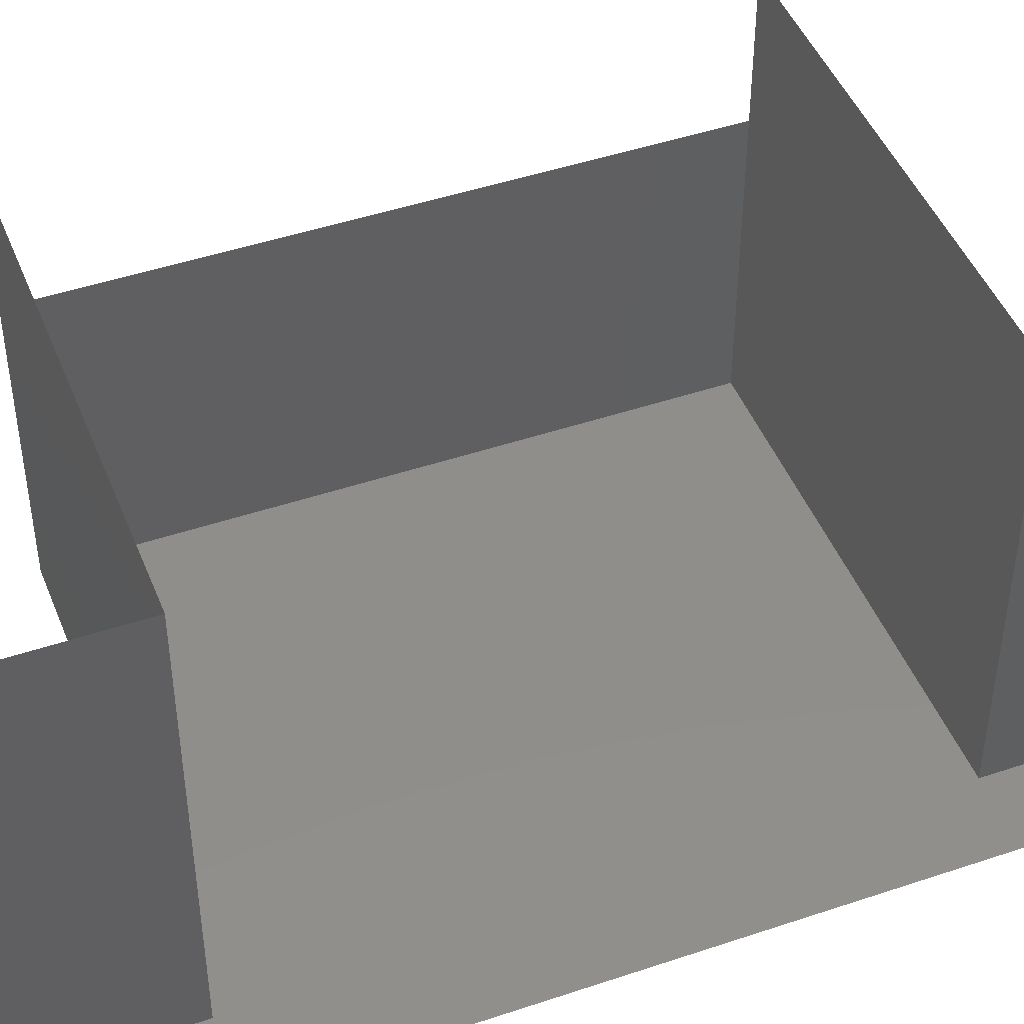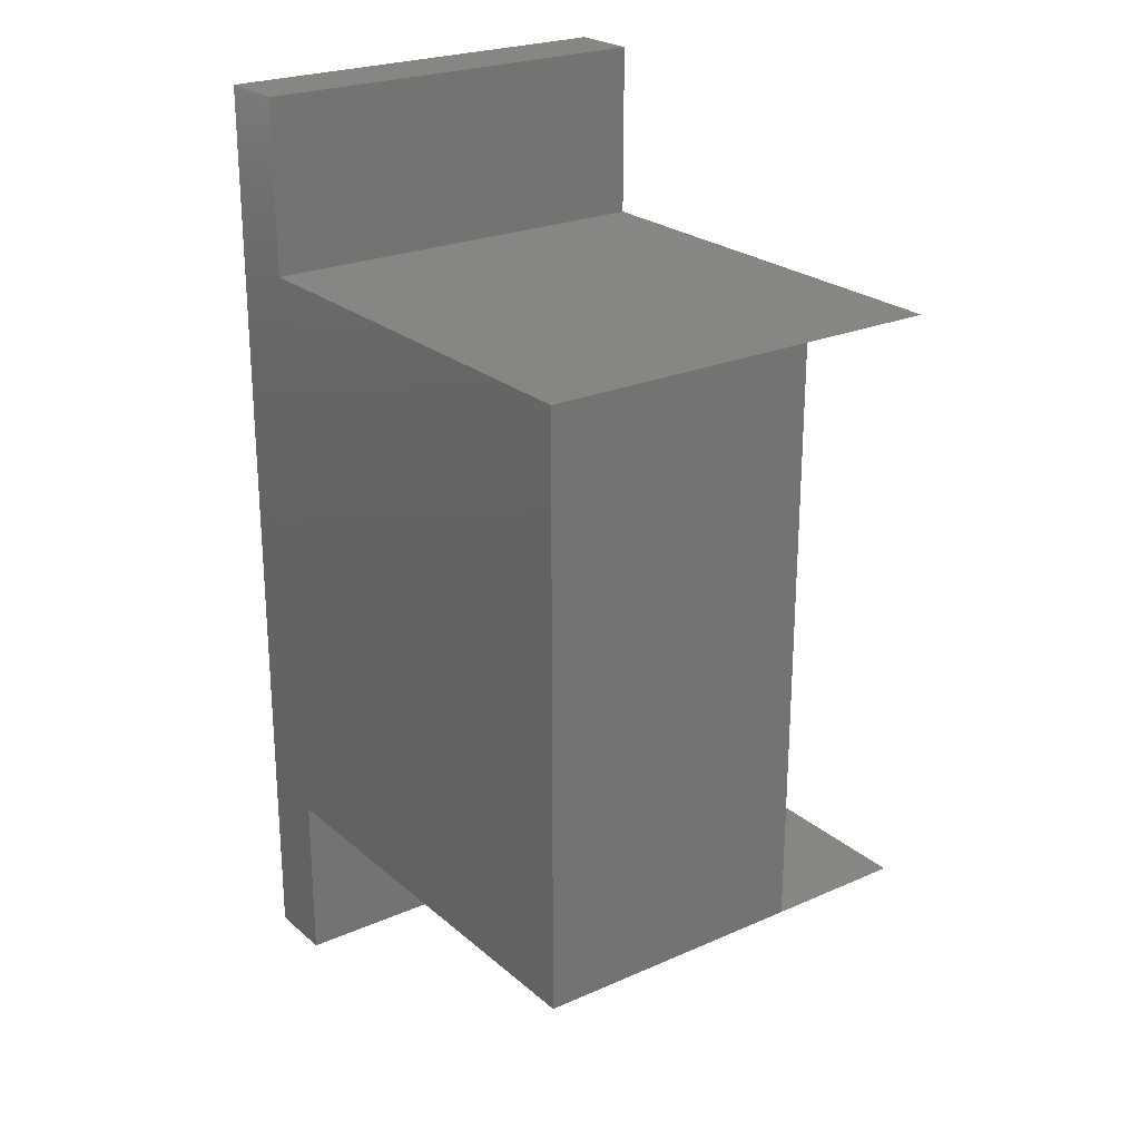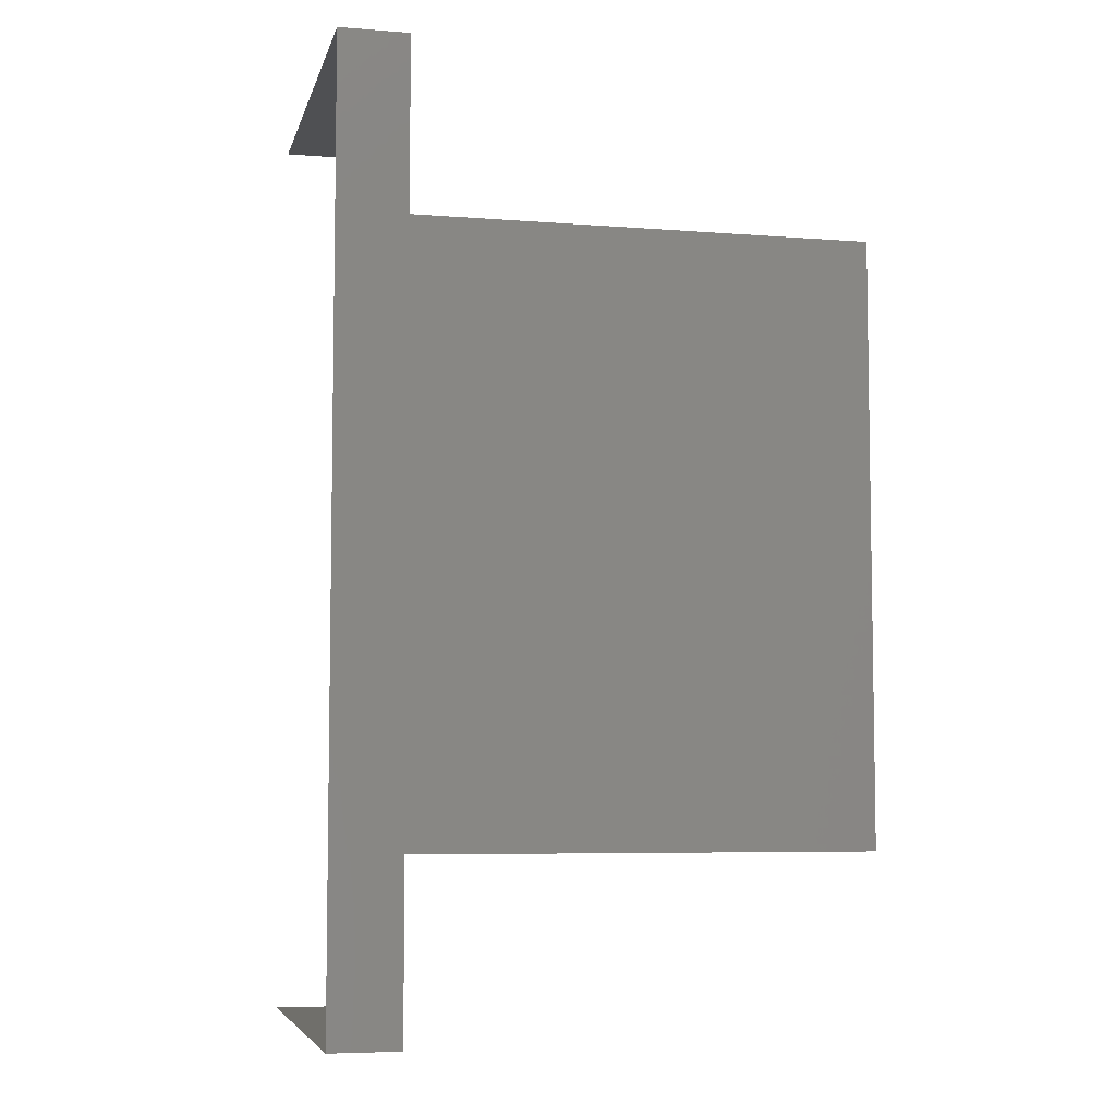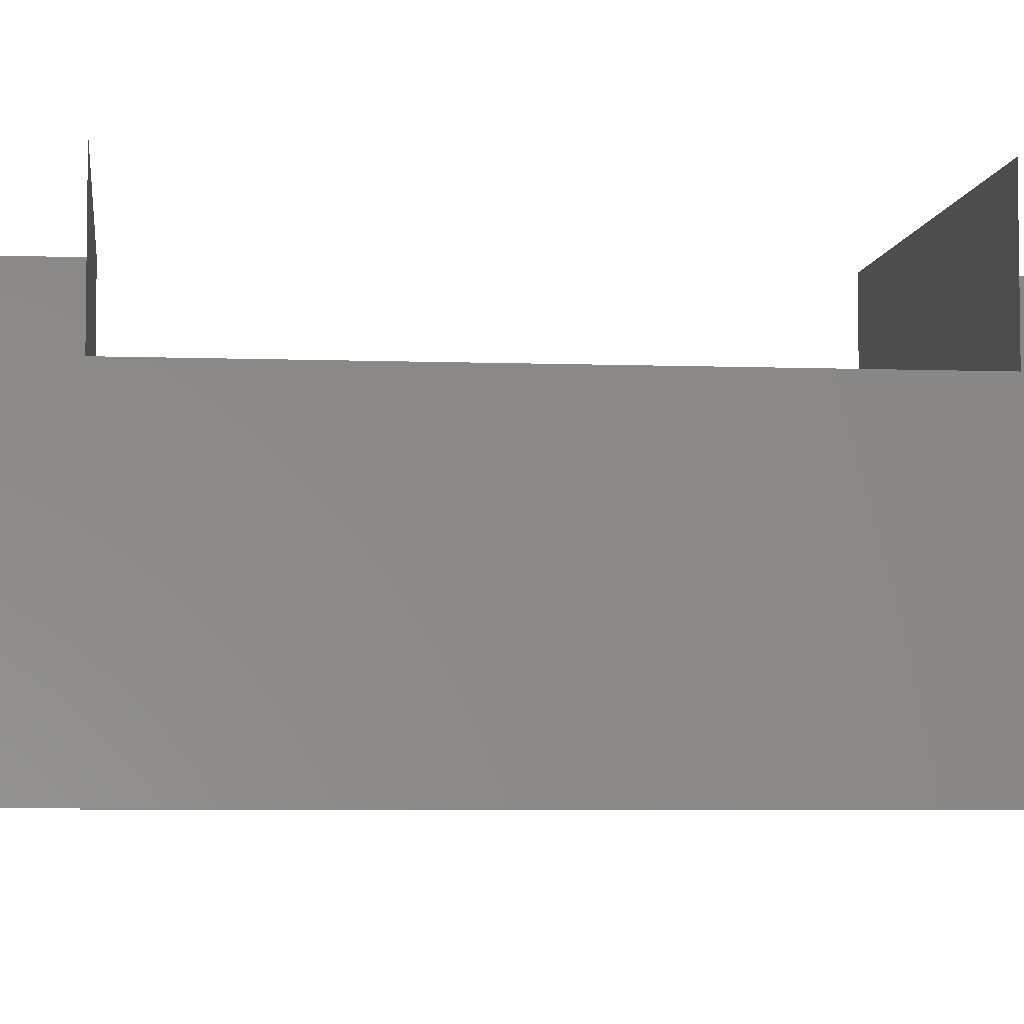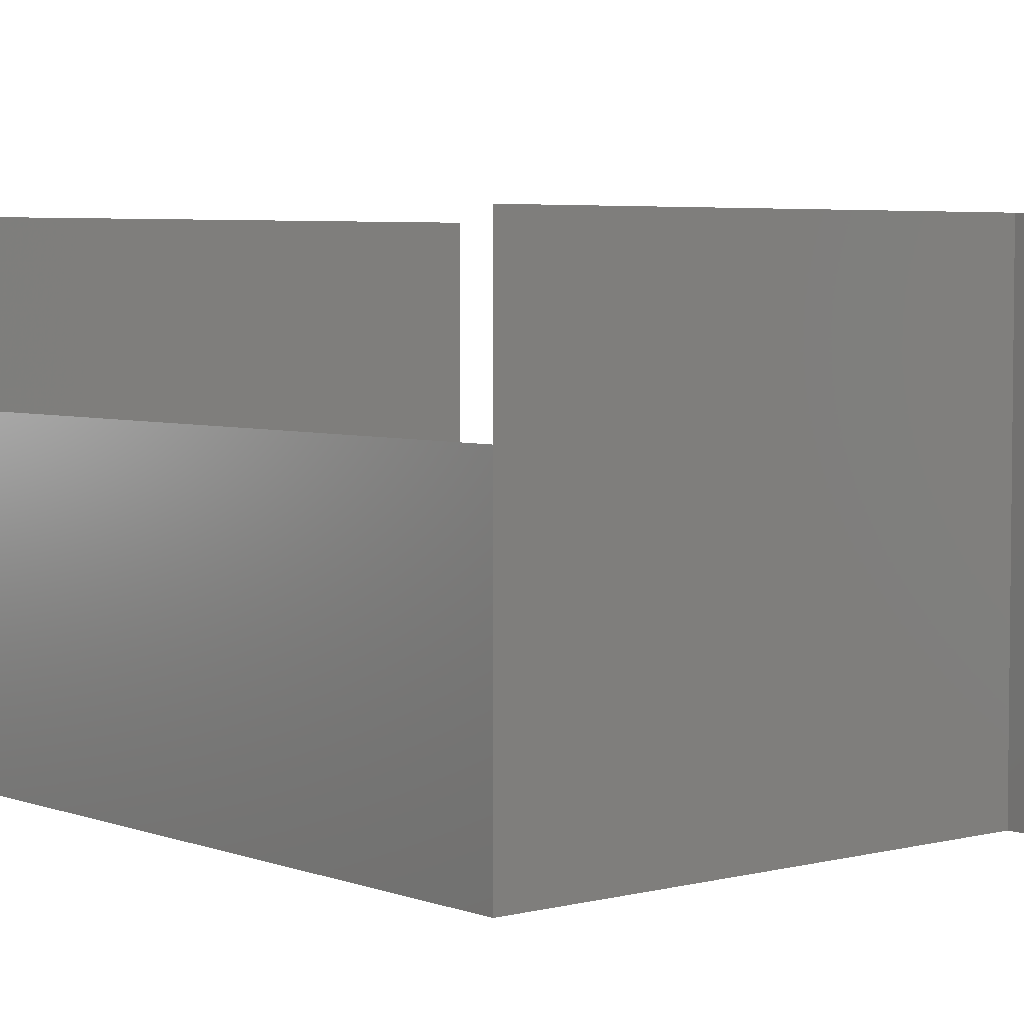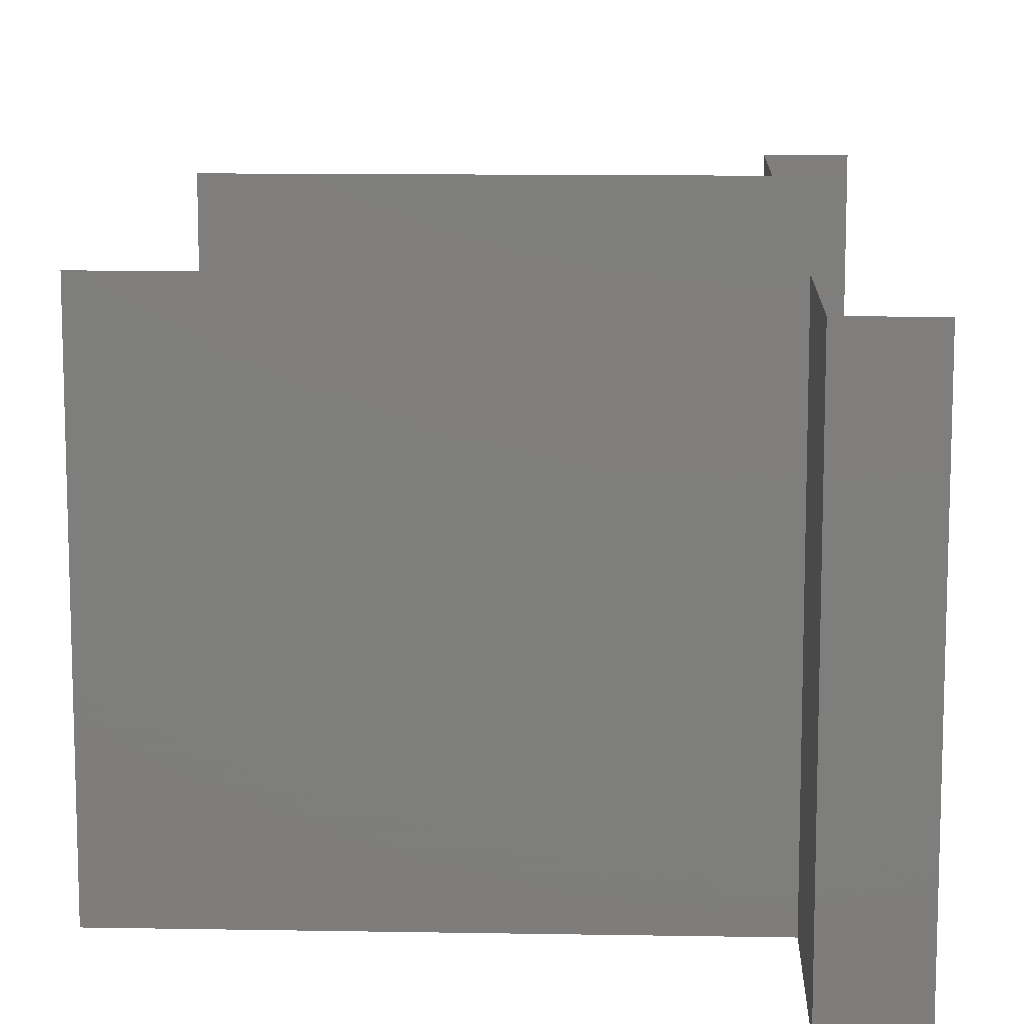
<metadata>
{"format":"stl","ext":"stl","renderer":"f3d","projection":"perspective","resolution":1024,"background":"white","views":[{"elev":46.1,"azim":68.9,"up":"+Z"},{"elev":24.0,"azim":-126.0,"up":"+Y"},{"elev":-6.1,"azim":166.7,"up":"+Y"},{"elev":-5.2,"azim":-96.8,"up":"+Z"},{"elev":4.4,"azim":-39.8,"up":"+Z"},{"elev":11.8,"azim":2.4,"up":"+Z"}]}
</metadata>
<code>
# stl→obj: 18 verts, 22 faces
v 0.074 0.474 0.222
v 0.072 0.479 0.222
v 0.074 0.501 0.222
v 0.072 0.474 0.222
v 0.059 0.479 0.222
v 0.072 0.496 0.222
v 0.072 0.501 0.222
v 0.059 0.496 0.222
v 0.072 0.474 0.234
v 0.072 0.479 0.234
v 0.072 0.496 0.234
v 0.072 0.501 0.234
v 0.074 0.474 0.234
v 0.074 0.501 0.234
v 0.059 0.479 0.23
v 0.059 0.496 0.23
v 0.059 0.496 0.234
v 0.059 0.479 0.234
f 1 2 3
f 2 1 4
f 5 6 2
f 6 3 2
f 3 6 7
f 8 6 5
f 4 9 2
f 10 2 9
f 11 12 7
f 7 6 11
f 1 13 9
f 9 4 1
f 7 12 3
f 14 3 12
f 5 15 8
f 16 8 15
f 16 11 6
f 11 16 17
f 16 6 8
f 2 10 15
f 18 15 10
f 15 5 2

</code>
